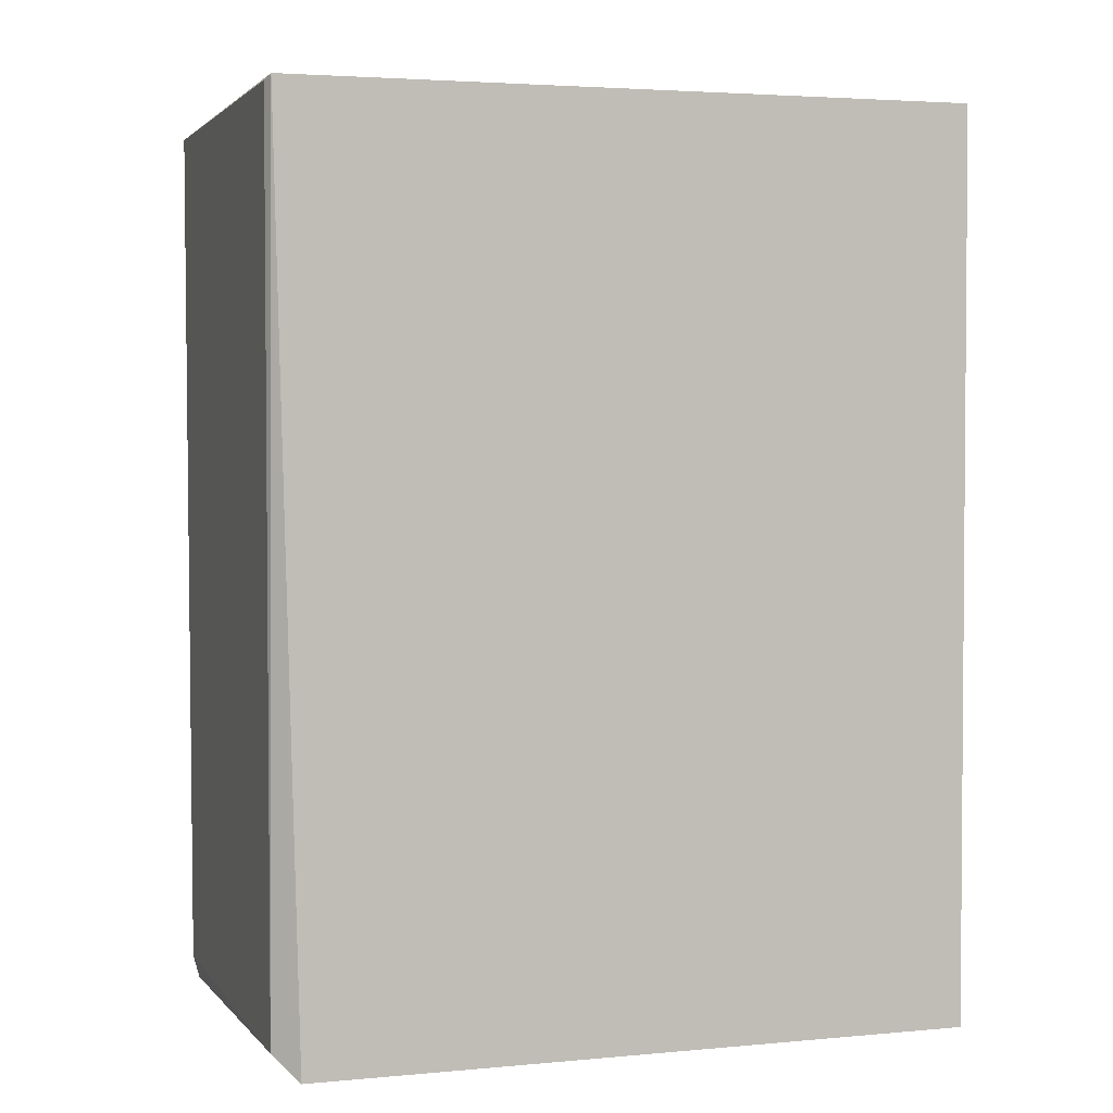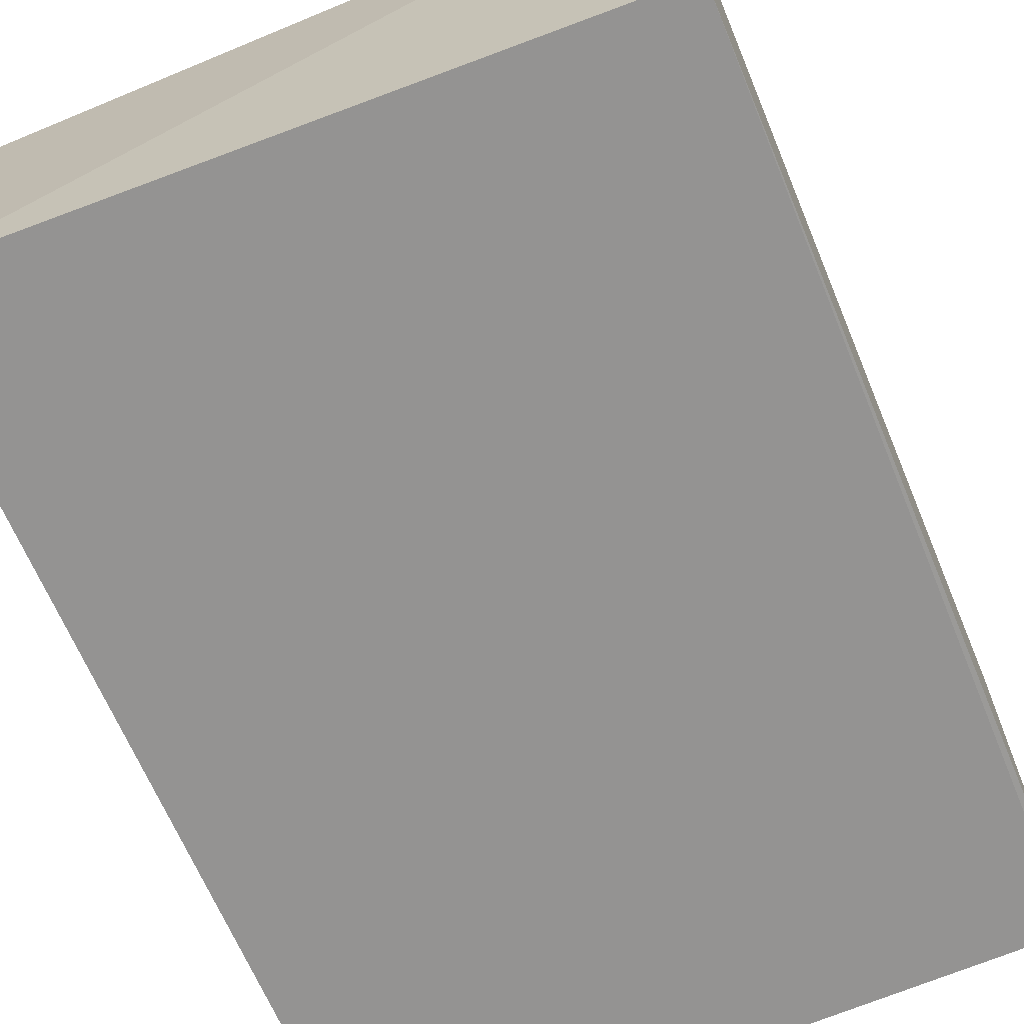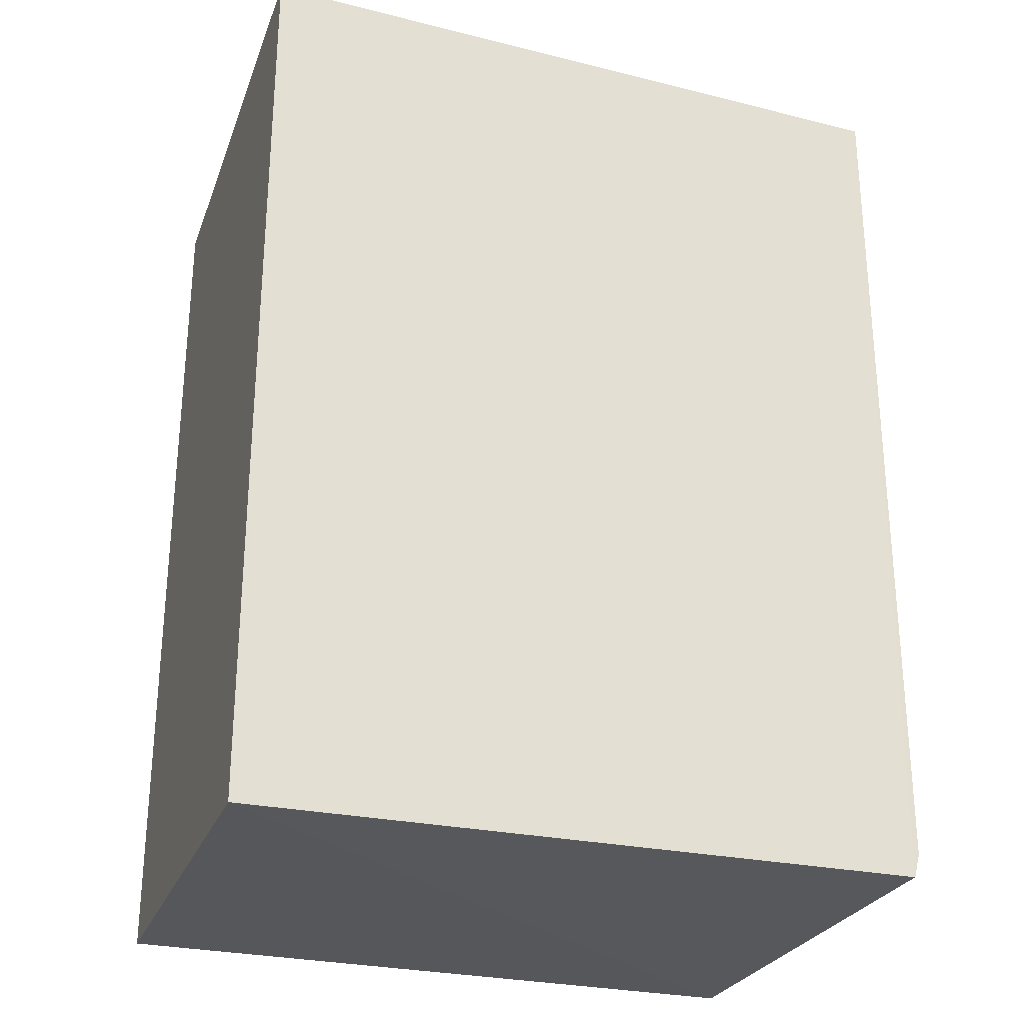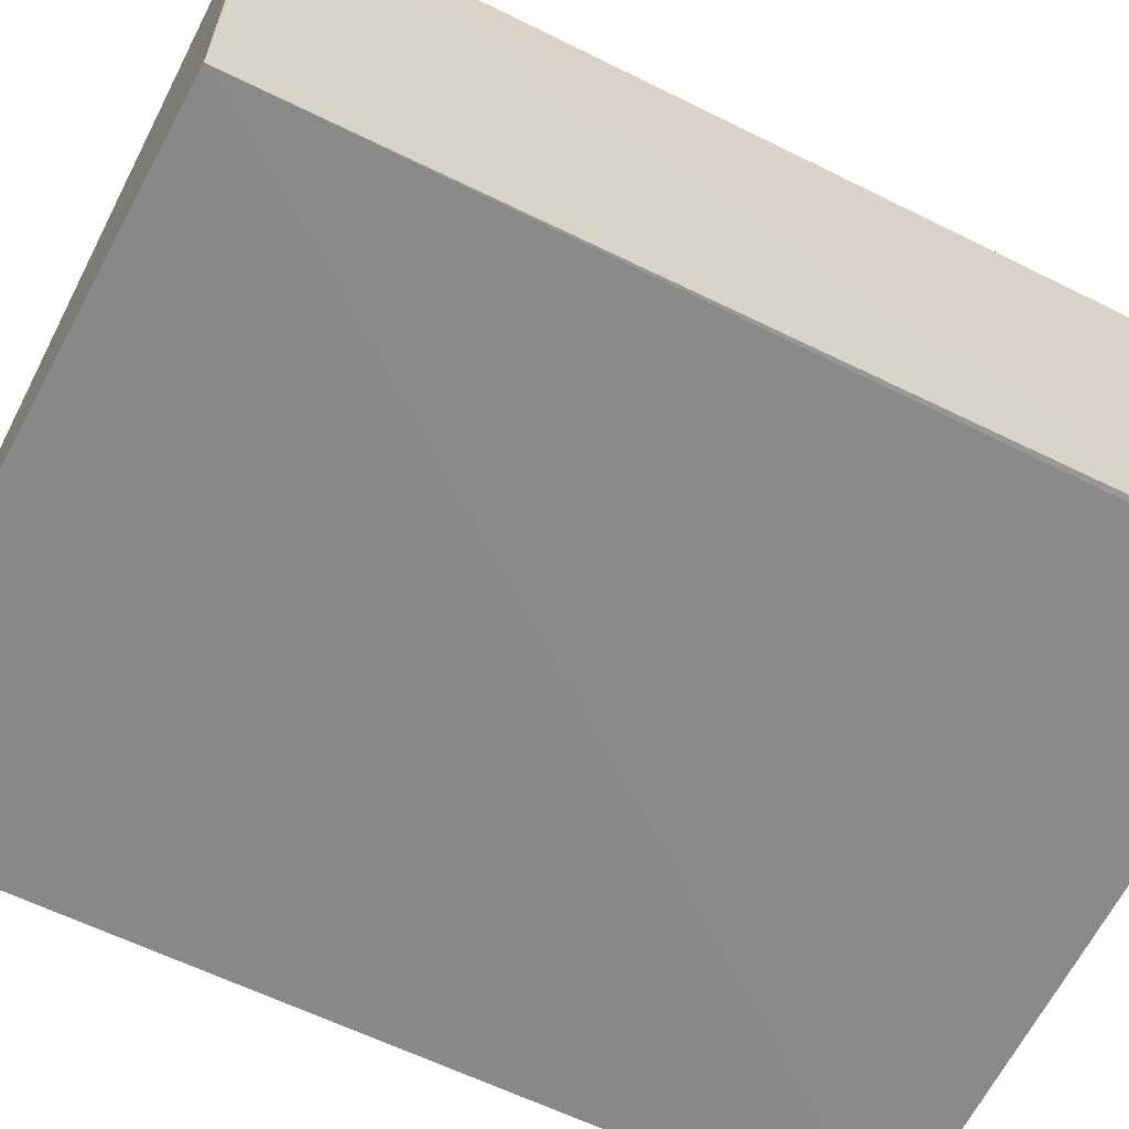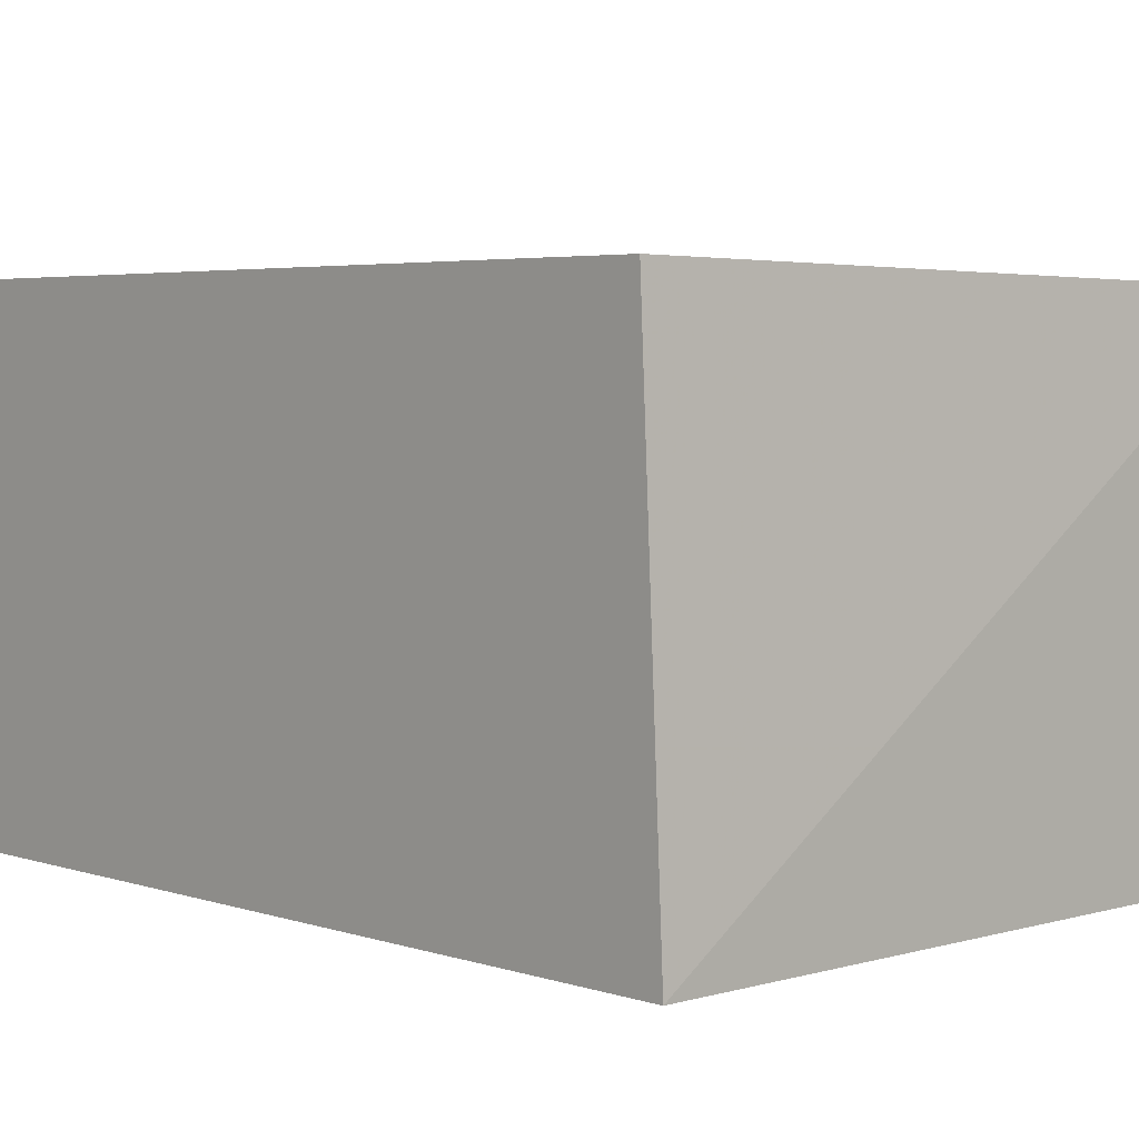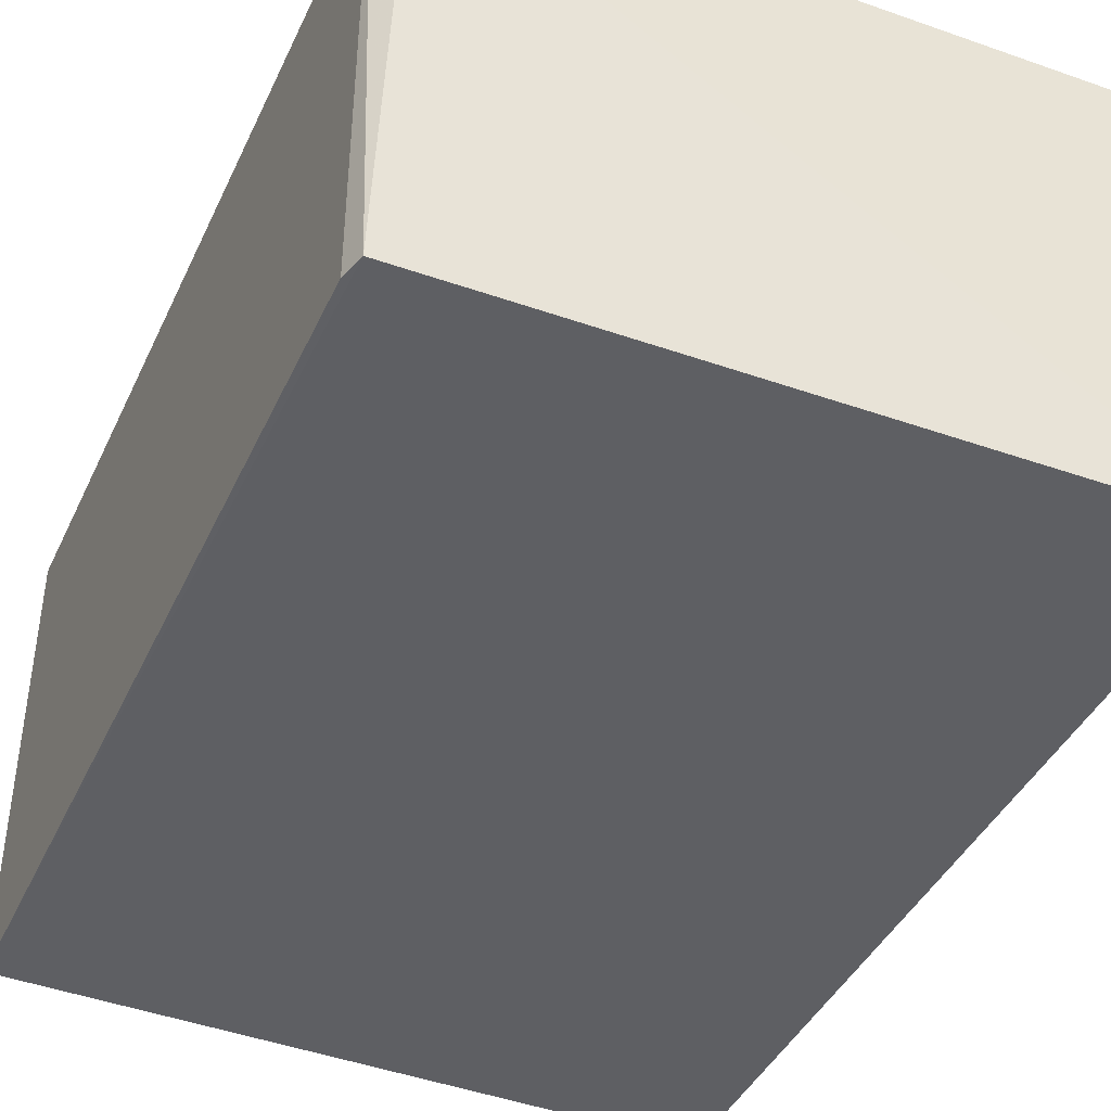
<metadata>
{"format":"obj","ext":"obj","renderer":"f3d","projection":"perspective","resolution":1024,"background":"white","views":[{"elev":2.7,"azim":162.2,"up":"+Z"},{"elev":-66.8,"azim":22.9,"up":"+Y"},{"elev":-28.1,"azim":-18.4,"up":"+Z"},{"elev":-63.0,"azim":63.8,"up":"+Y"},{"elev":3.9,"azim":-42.1,"up":"+Y"},{"elev":-41.4,"azim":156.8,"up":"+Y"}]}
</metadata>
<code>
v 0.2001 0.06335 0.1234
v 0.2007 0.0009177 0.1231
v 0.1994 0.001057 0.001338
v 0.1086 0.06472 0.002094
v 0.1086 0.001028 0.1266
v 0.197 0.06308 0.001396
v 0.2002 0.06008 0.004687
v 0.1085 0.06456 0.1237
v 0.1086 0.001027 0.0009872
v 0.2007 0.06189 0.1227
v 0.2003 0.001139 0.004594
f 5 2 1
f 6 4 1
f 7 6 1
f 7 3 6
f 8 5 1
f 8 1 4
f 9 3 2
f 9 2 5
f 9 6 3
f 9 4 6
f 9 8 4
f 9 5 8
f 10 7 1
f 10 1 2
f 11 2 3
f 11 3 7
f 11 10 2
f 11 7 10

</code>
